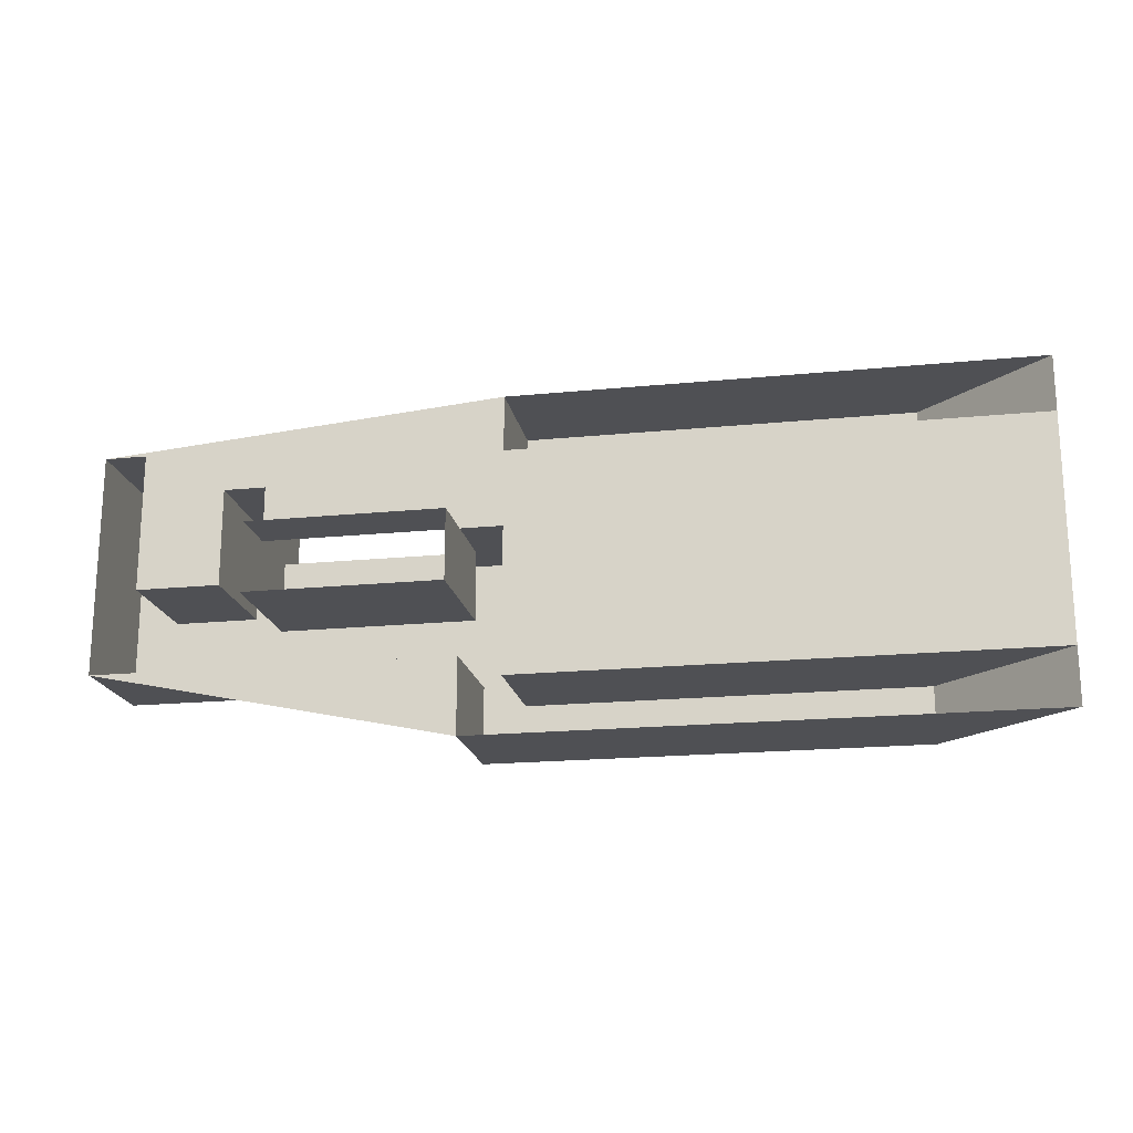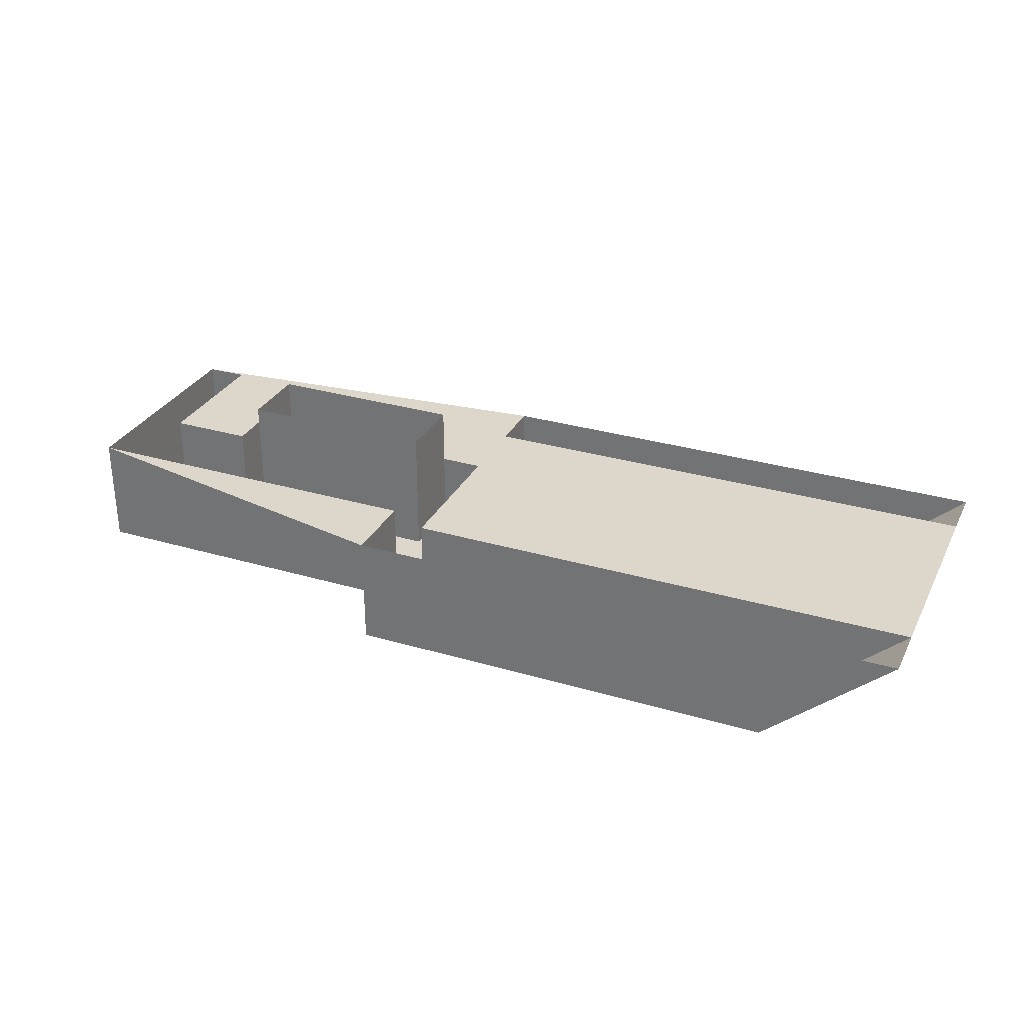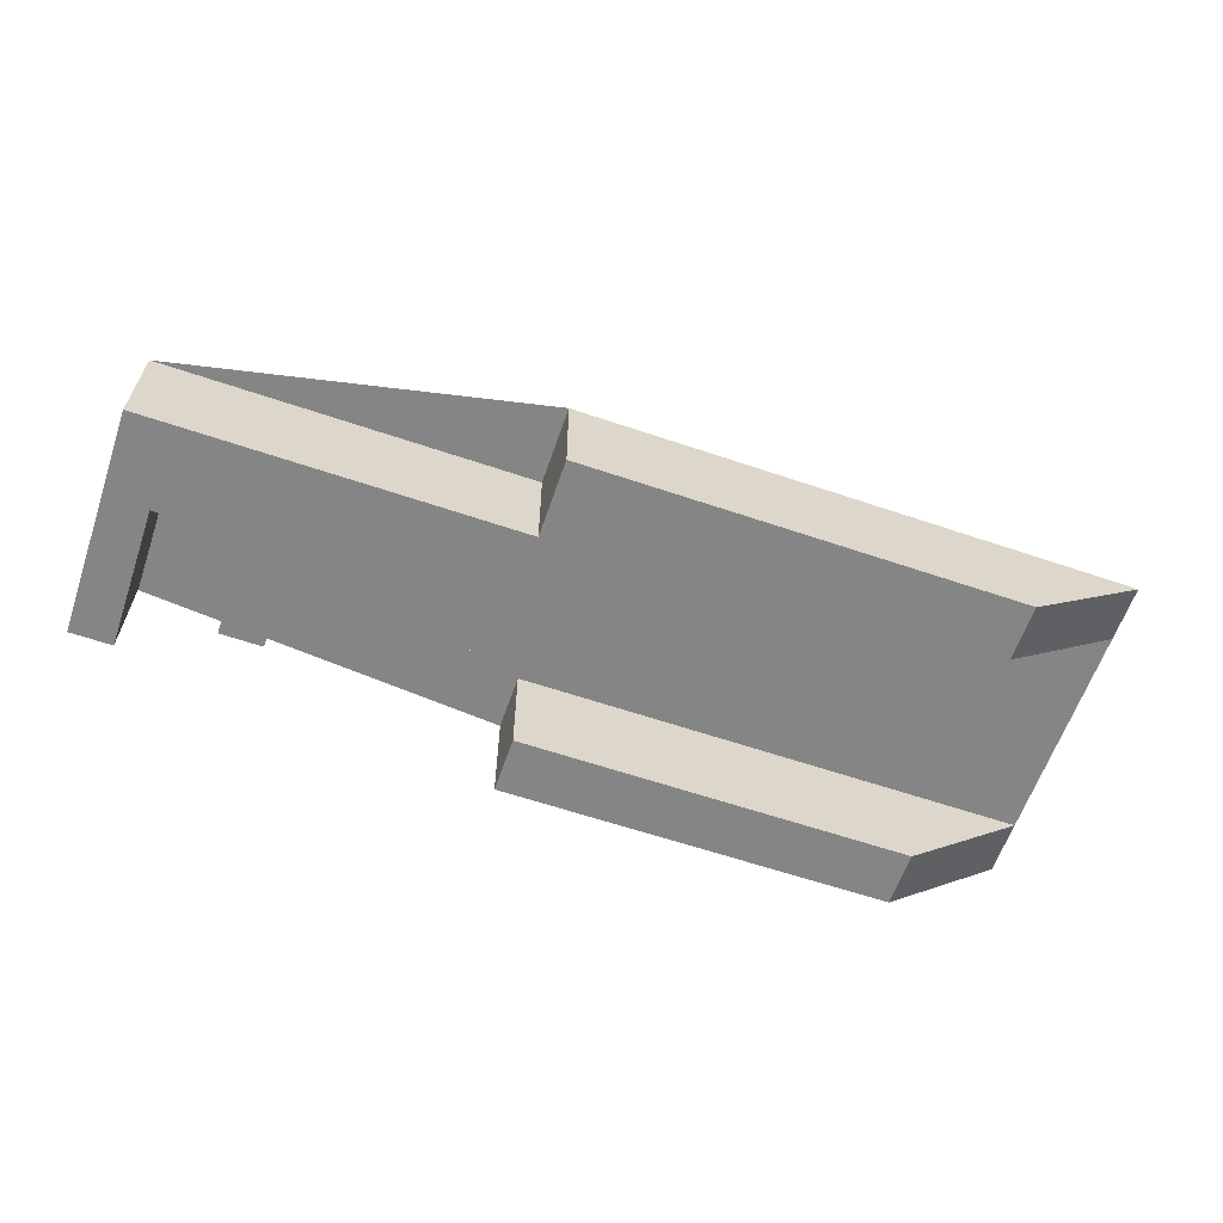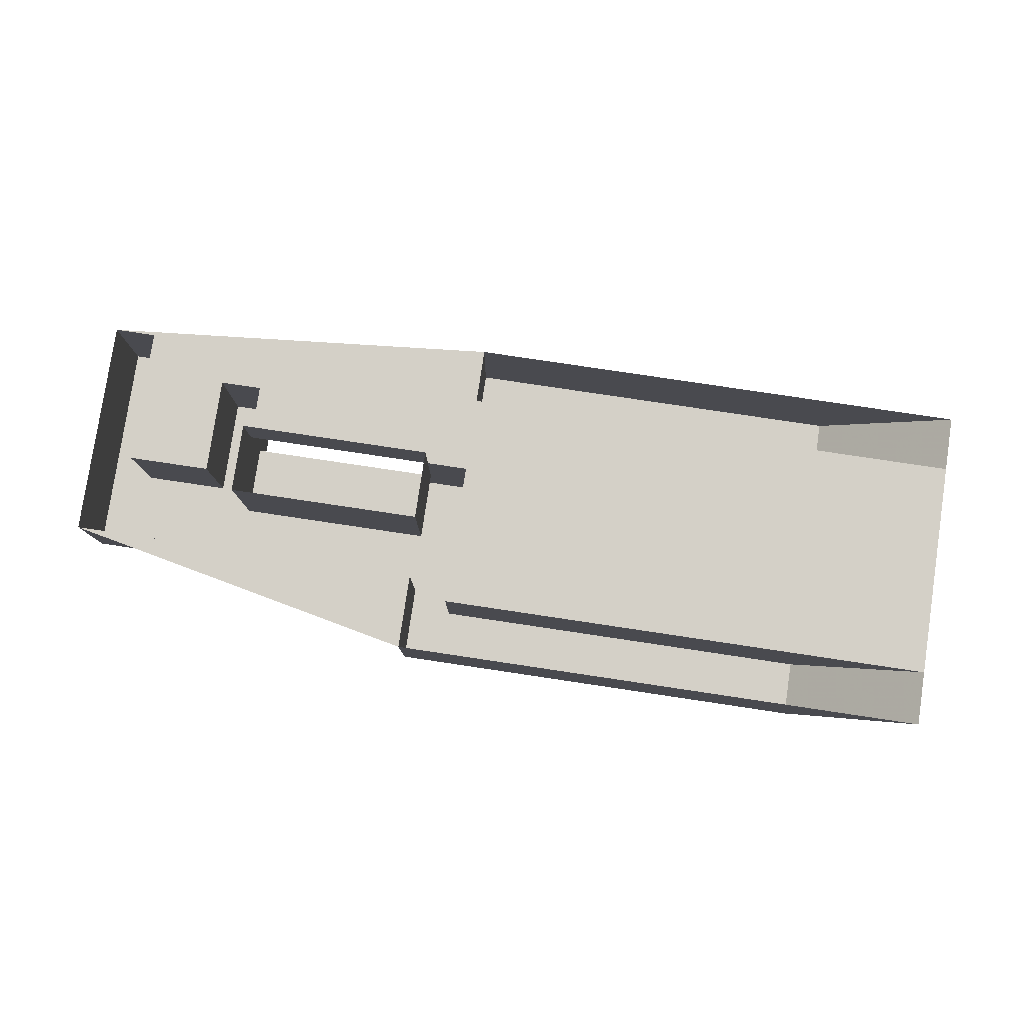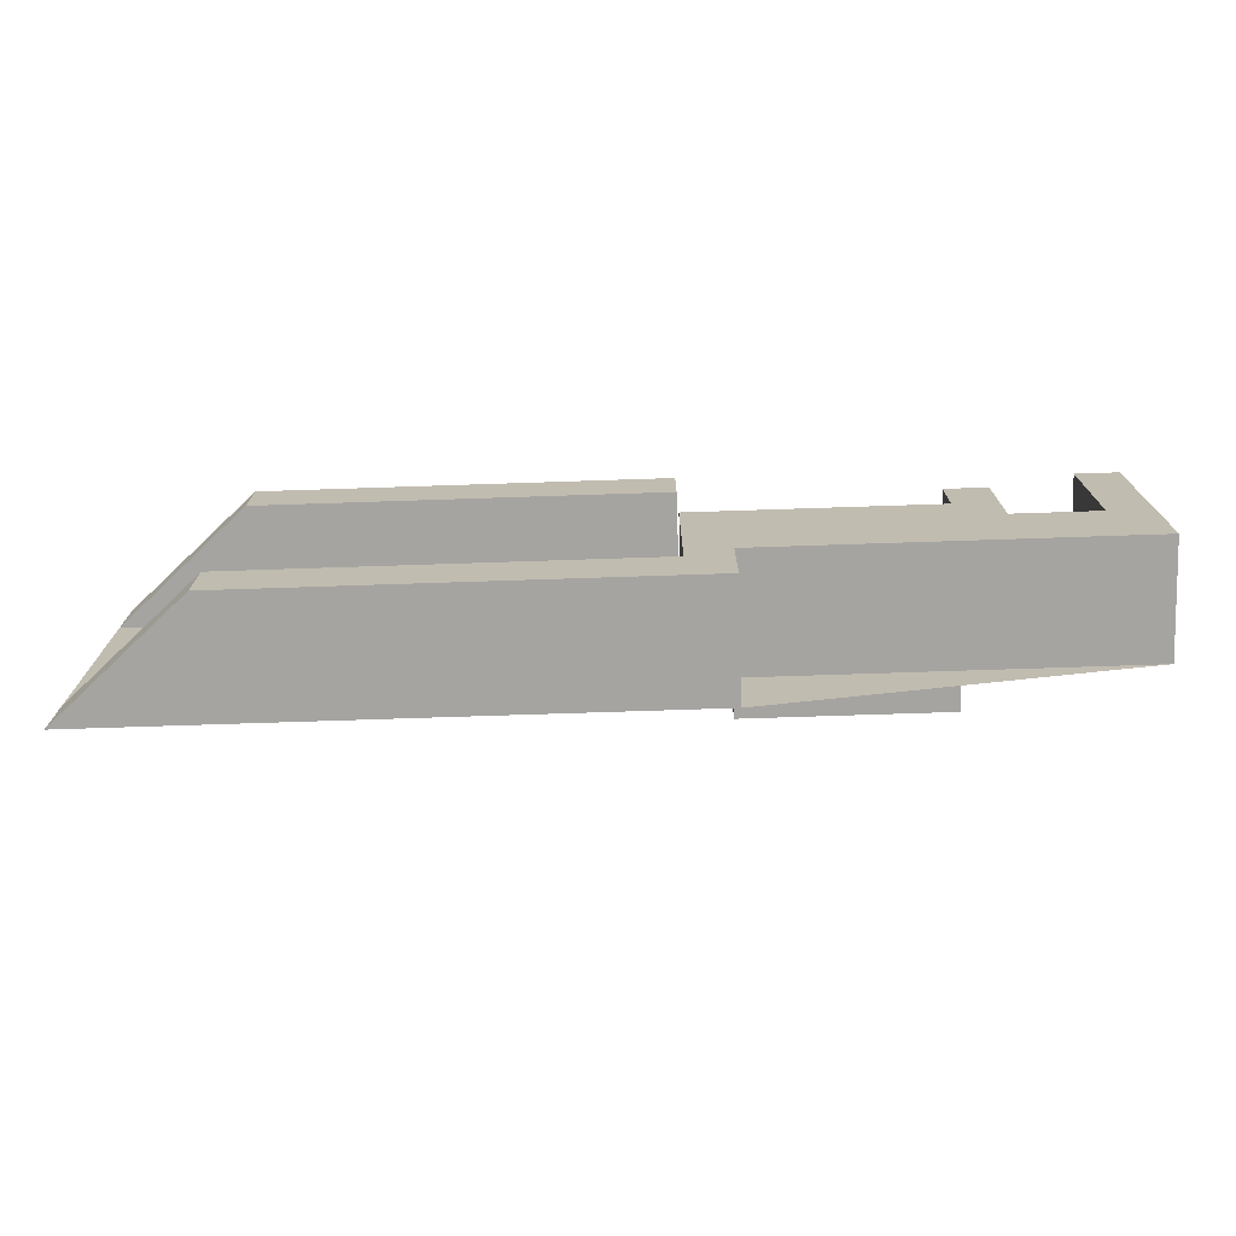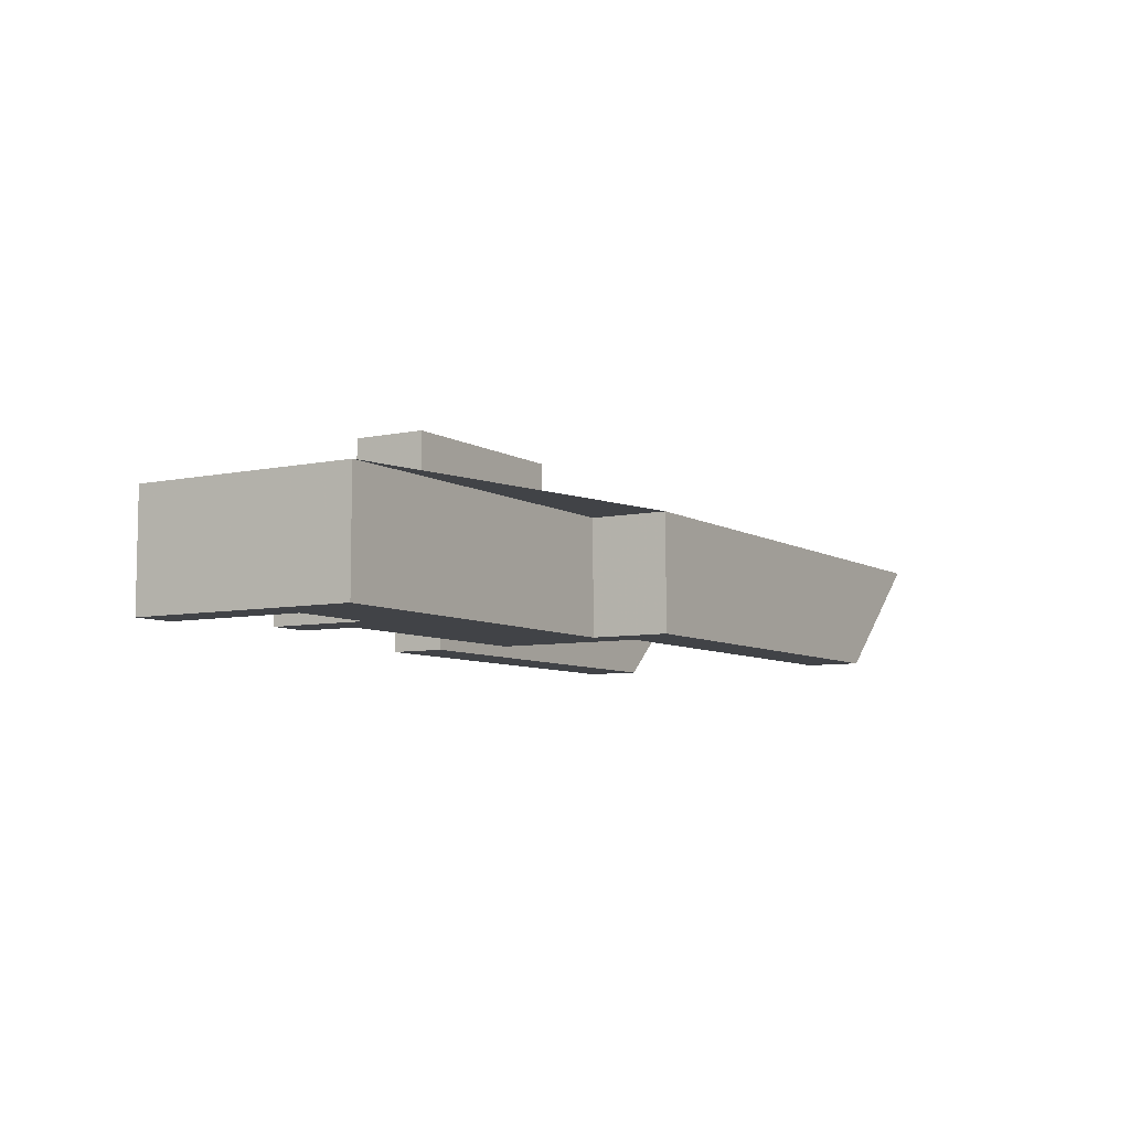
<metadata>
{"format":"obj","ext":"obj","renderer":"f3d","projection":"perspective","resolution":1024,"background":"white","views":[{"elev":-19.1,"azim":-169.4,"up":"+Z"},{"elev":30.4,"azim":-156.9,"up":"+Y"},{"elev":-61.7,"azim":161.0,"up":"+Y"},{"elev":79.9,"azim":-171.5,"up":"+Y"},{"elev":-73.3,"azim":1.9,"up":"+Z"},{"elev":-7.1,"azim":121.6,"up":"+Y"}]}
</metadata>
<code>
v 0.15 0.55 -0.125
v 0.15 0.55 0.125
v 0.85 0.55 0.125
v 0.85 0.55 -0.125
v 0.15 0.55 -0.125
v 0.85 0.55 -0.125
v 0.85 1 -0.125
v 0.15 1 -0.125
v 1 0.8 -0.025
v 1.3 0.8 -0.025
v 1.3 0.4 -0.025
v 1 0.4 -0.025
v 1 0.8 -0.025
v 1 0.4 -0.025
v 1 0.4 0.325
v 1 0.8 0.325
v 1.3 0.4 0.475
v 1.3 0.4 -0.025
v 1.3 0.8 -0.025
v 1.3 0.8 0.475
v 1.45 0.8 -0.325
v 0.15 0.8 -0.325
v 0.15 0.4 -0.325
v 1.45 0.4 -0.325
v 1.45 0.8 -0.325
v 1.45 0.4 -0.325
v 1.45 0.4 0.475
v 1.45 0.8 0.475
v 0 0.8 0.125
v 0 0.4 0.125
v 0 0.4 -0.4
v 0 0.8 -0.4
v -1.85 0.8 -0.4
v -1.4 0.4 -0.4
v -1.4 0.4 -0.6
v -1.85 0.8 -0.6
v -1.85 0.8 0.6
v -1.4 0.4 0.6
v -1.4 0.4 0.4
v -1.85 0.8 0.4
v 0 0.4 0.6
v 0 0.4 0.4
v -1.4 0.4 0.4
v -1.4 0.4 0.6
v 0 0.8 0.4
v 0 0.4 0.4
v 0 0.4 0.6
v 0 0.8 0.6
v 0.85 0.8 0.325
v 1 0.8 0.325
v 1 0.4 0.325
v 0.85 0.4 0.325
v 1.45 0.8 0.475
v 1.45 0.4 0.475
v 1.3 0.4 0.475
v 1.3 0.8 0.475
v 0.85 0.8 0.125
v 0.85 1 0.125
v 0.15 1 0.125
v 0.15 0.8 0.125
v 0.15 0.4 -0.6
v 0.15 0.4 -0.325
v 0.15 0.8 -0.325
v 0.15 0.8 -0.6
v 0.85 0.4 0.125
v 0.85 0.4 0.325
v 0.85 0.55 0.125
v 0.85 0.8 0.125
v 0.85 1 0.125
v 0.85 1 -0.125
v 0.15 1 0.125
v 0.15 0.8 0.125
v 0.15 1 -0.125
v 1 0.4 -0.025
v 0.85 0.4 0.125
v 0.15 0.4 -0.325
v 0.15 0.4 -0.325
v 0 0.4 -0.4
v 0.15 0.4 -0.6
v 0 0.8 0.4
v 0.85 0.8 0.325
v 0 0.8 0.6
v 0 0.8 0.6
v 1.3 0.8 0.475
v 1.45 0.8 0.475
v 0.15 0.8 -0.325
v 0.15 0.8 -0.6
v 1.45 0.8 -0.325
v 0 0.4 -0.4
v 0 0.8 -0.4
v -1.85 0.8 -0.4
v -1.4 0.4 -0.4
v -1.85 0.8 -0.6
v 0.15 0.8 -0.6
v 0.15 0.4 -0.6
v -1.4 0.4 -0.6
v -1.85 0.8 0.4
v 0 0.8 0.4
v 0 0.4 0.4
v -1.4 0.4 0.4
v 0 0.4 0.6
v 0 0.8 0.6
v -1.85 0.8 0.6
v -1.4 0.4 0.6
v 0.85 0.8 0.125
v 0.85 0.55 0.125
v 0.85 0.4 0.325
v 0.85 0.8 0.325
v 0.85 0.4 0.125
v 0.85 0.55 0.125
v 0.15 0.55 0.125
v 0 0.4 0.125
v 0 0.8 0.125
v 0 0.4 0.125
v 0.15 0.55 0.125
v 0.15 0.8 0.125
v -1.4 0.4 -0.6
v 0.15 0.4 -0.6
v 0 0.4 -0.4
v -1.4 0.4 -0.4
v 1.3 0.4 0.475
v 1.3 0.4 -0.025
v 1.45 0.4 -0.325
v 1.45 0.4 0.475
v 0.85 0.4 0.325
v 0.85 0.4 0.125
v 1 0.4 -0.025
v 1 0.4 0.325
v 0.15 1 -0.125
v 0.15 0.8 0.125
v 0.15 0.55 0.125
v 0.15 0.55 -0.125
v 0.85 0.55 0.125
v 0.85 0.8 0.125
v 0.85 1 -0.125
v 0.85 0.55 -0.125
v 0 0.4 0.125
v 0 0.4 -0.4
v 0.15 0.4 -0.325
v 0.85 0.4 0.125
v 1.3 0.4 -0.025
v 1 0.4 -0.025
v 0.15 0.4 -0.325
v 1.45 0.4 -0.325
v 1 0.8 -0.025
v 1.3 0.8 -0.025
v 1.3 0.8 0.475
v 1 0.8 0.325
v -1.85 0.8 -0.4
v 0 0.8 -0.4
v 0 0.8 0.125
v -1.85 0.8 0.4
v -1.85 0.8 0.4
v 0 0.8 0.125
v 0.15 0.8 0.125
v 0 0.8 0.4
v 0.15 0.8 0.125
v 0.85 0.8 0.125
v 0.85 0.8 0.325
v 0 0.8 0.4
v 0 0.8 0.6
v 0.85 0.8 0.325
v 1 0.8 0.325
v 1.3 0.8 0.475
g mesh6950343
f 1 2 3
f 3 4 1
f 5 6 7
f 7 8 5
g mesh6950345
f 9 11 10
f 11 9 12
f 13 15 14
f 15 13 16
g mesh6950347
f 17 19 18
f 19 17 20
g mesh6950349
f 21 23 22
f 23 21 24
f 25 27 26
f 27 25 28
g mesh6950351
f 29 31 30
f 31 29 32
g mesh6950353
f 33 35 34
f 35 33 36
g mesh6950355
f 37 39 38
f 39 37 40
g mesh6950357
f 41 43 42
f 43 41 44
g mesh6950359
f 45 47 46
f 47 45 48
g mesh6950361
f 49 51 50
f 51 49 52
g mesh6950363
f 53 55 54
f 55 53 56
g mesh6950365
f 57 59 58
f 59 57 60
g mesh6950367
f 61 63 62
f 63 61 64
f 65 66 67
f 68 69 70
f 71 72 73
f 74 75 76
f 77 78 79
f 80 81 82
f 83 84 85
f 86 87 88
f 89 90 91
f 91 92 89
f 93 94 95
f 95 96 93
f 97 98 99
f 99 100 97
f 101 102 103
f 103 104 101
f 105 106 107
f 107 108 105
f 109 110 111
f 111 112 109
f 113 114 115
f 115 116 113
f 117 118 119
f 119 120 117
f 121 122 123
f 123 124 121
f 125 126 127
f 127 128 125
f 129 130 131
f 131 132 129
f 133 134 135
f 135 136 133
f 137 138 139
f 139 140 137
f 141 142 143
f 143 144 141
f 145 146 147
f 147 148 145
f 149 150 151
f 151 152 149
f 153 154 155
f 155 156 153
f 157 158 159
f 159 160 157
f 161 162 163
f 163 164 161

</code>
